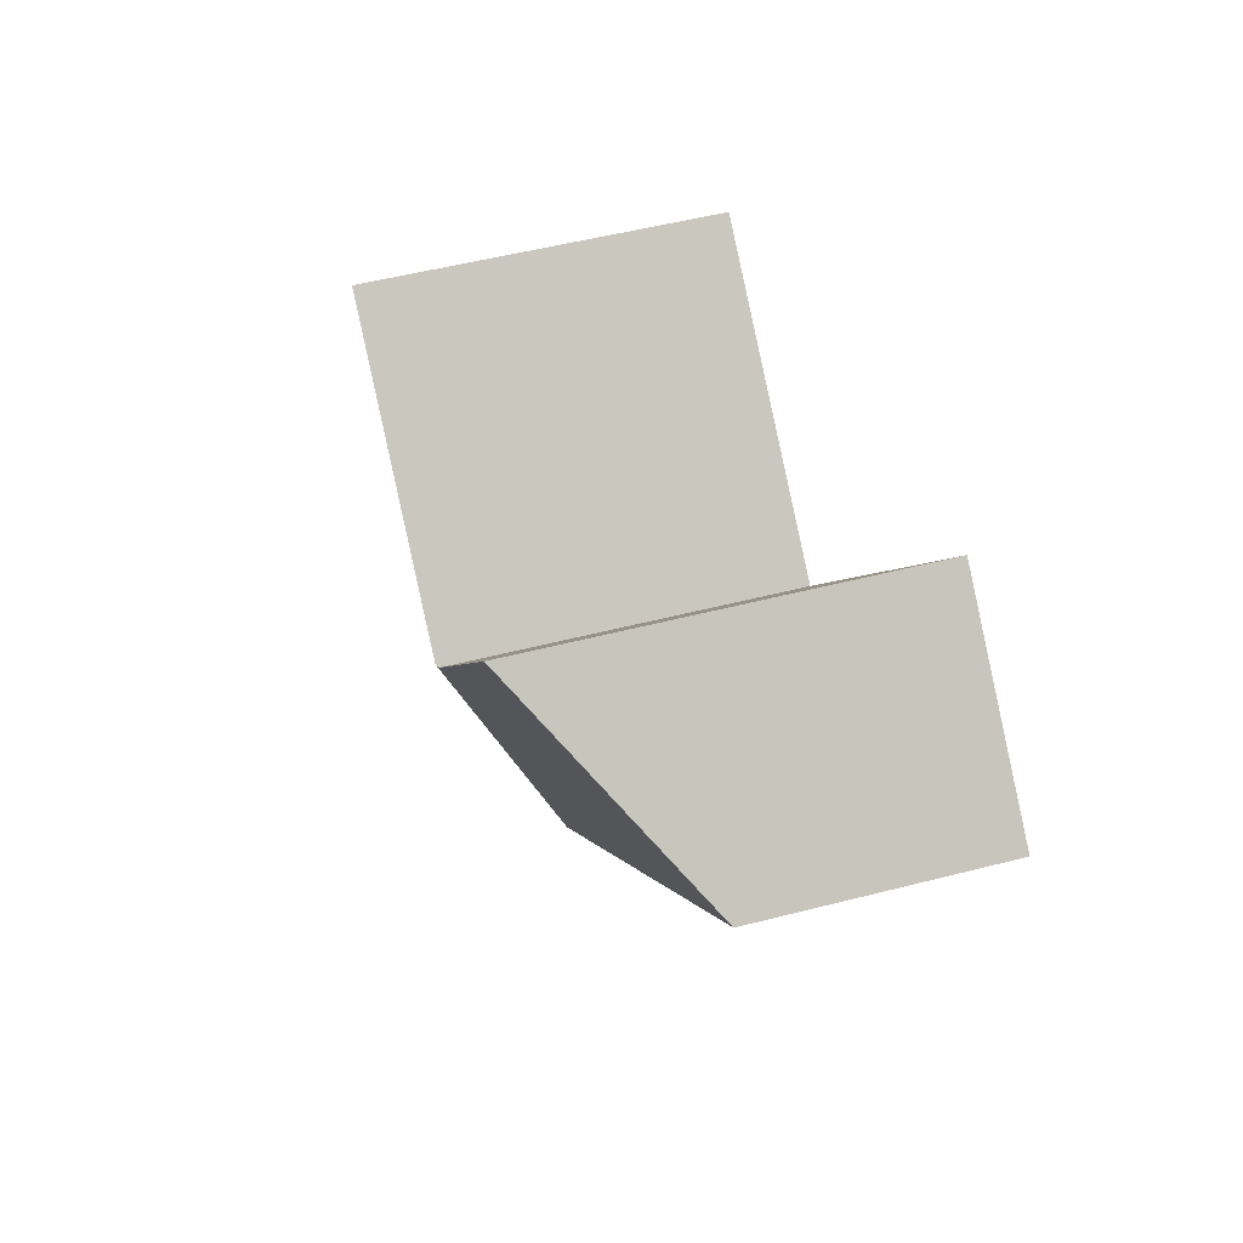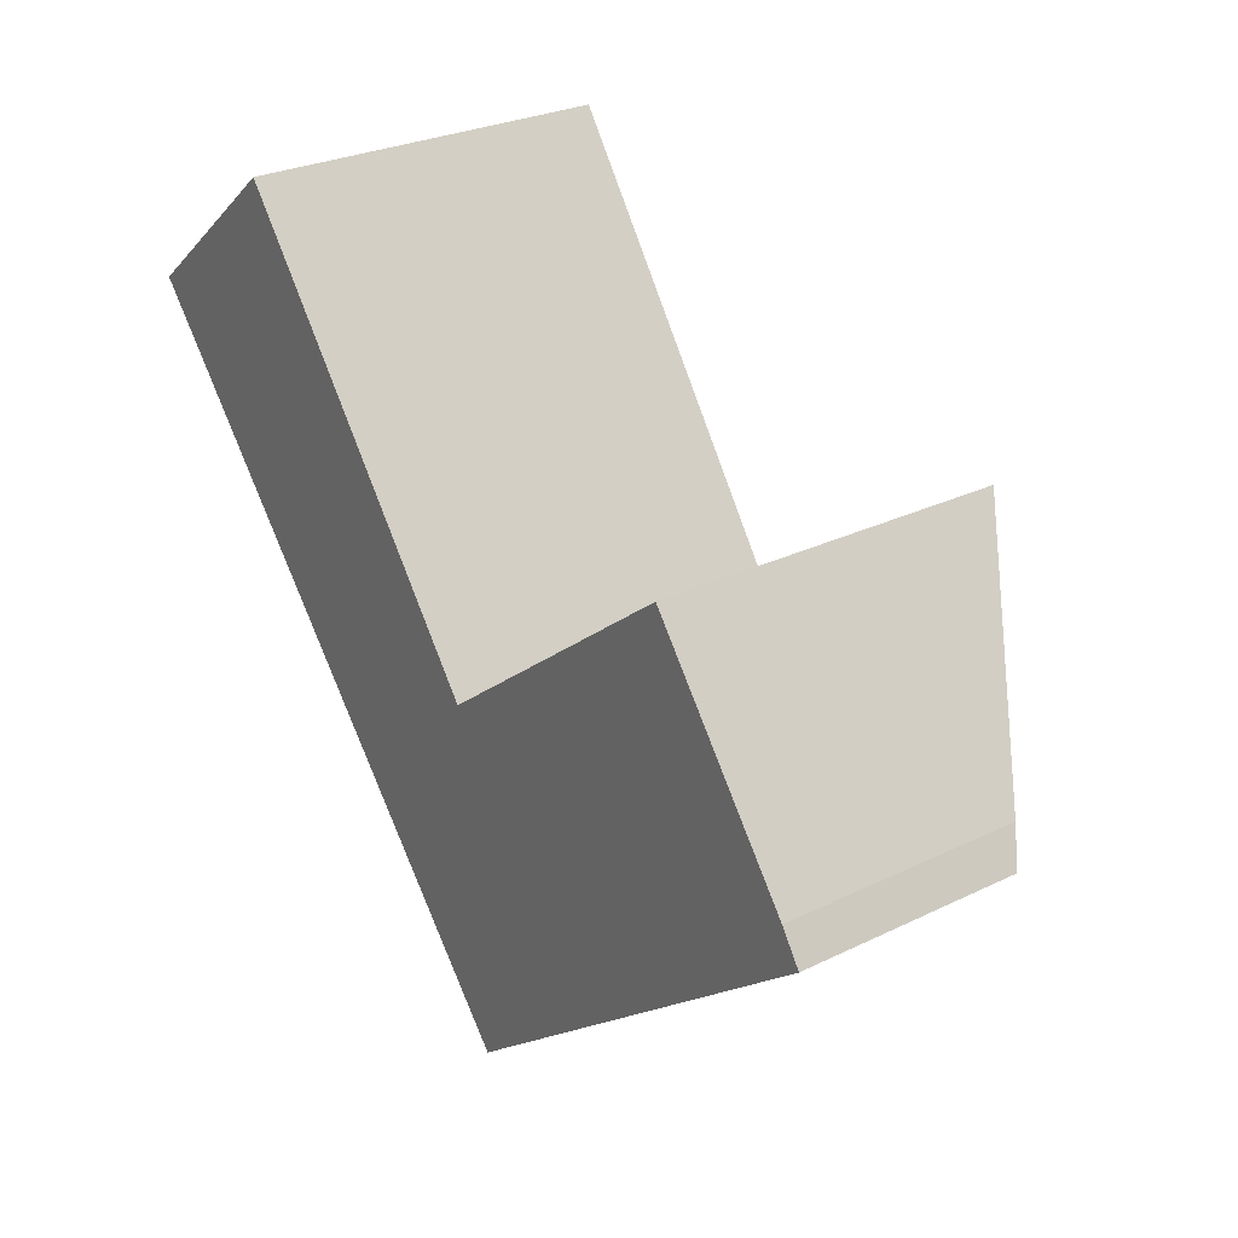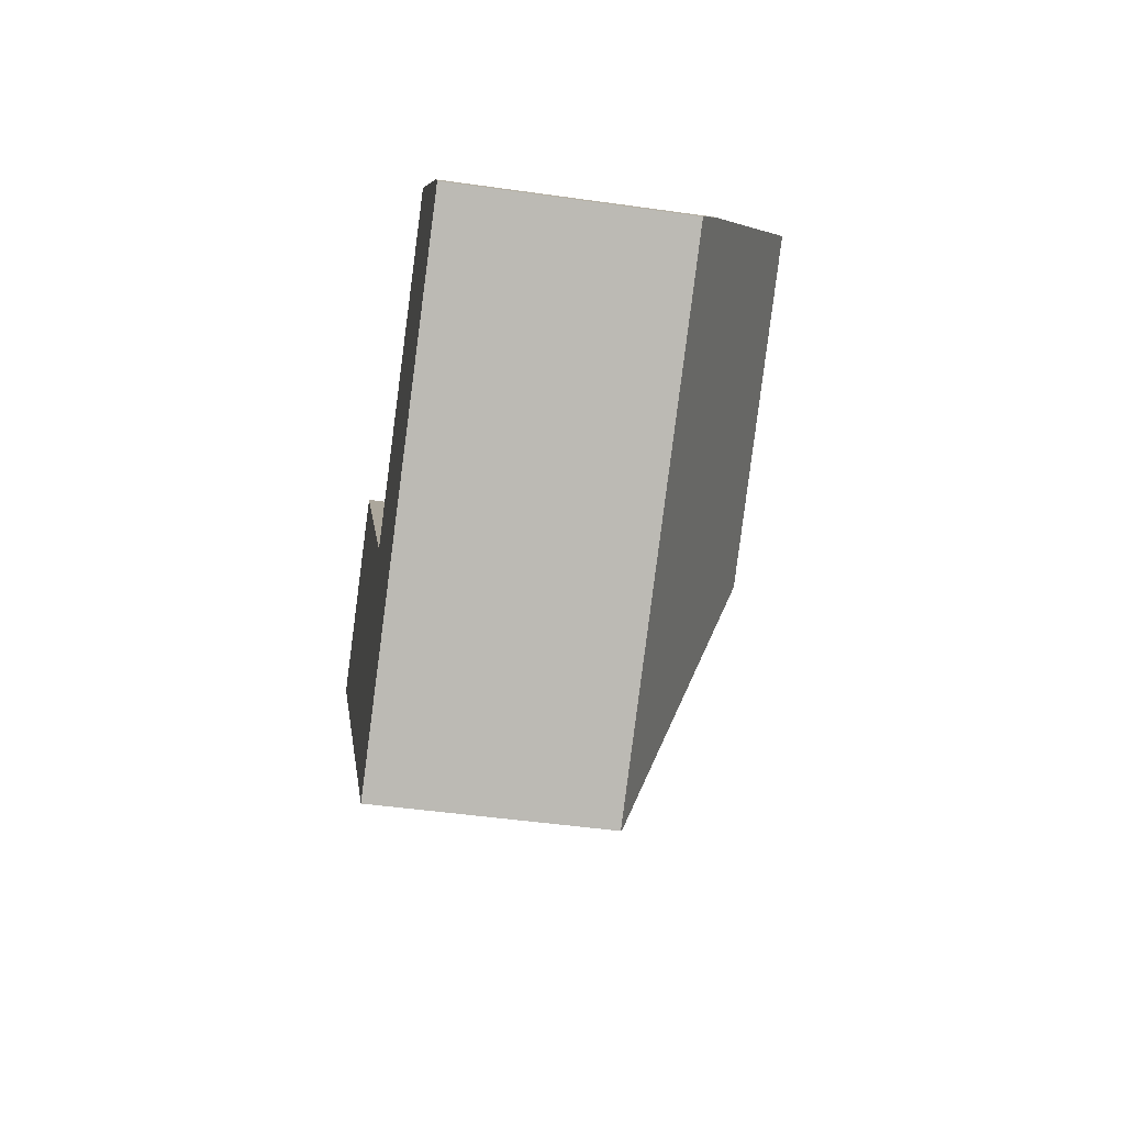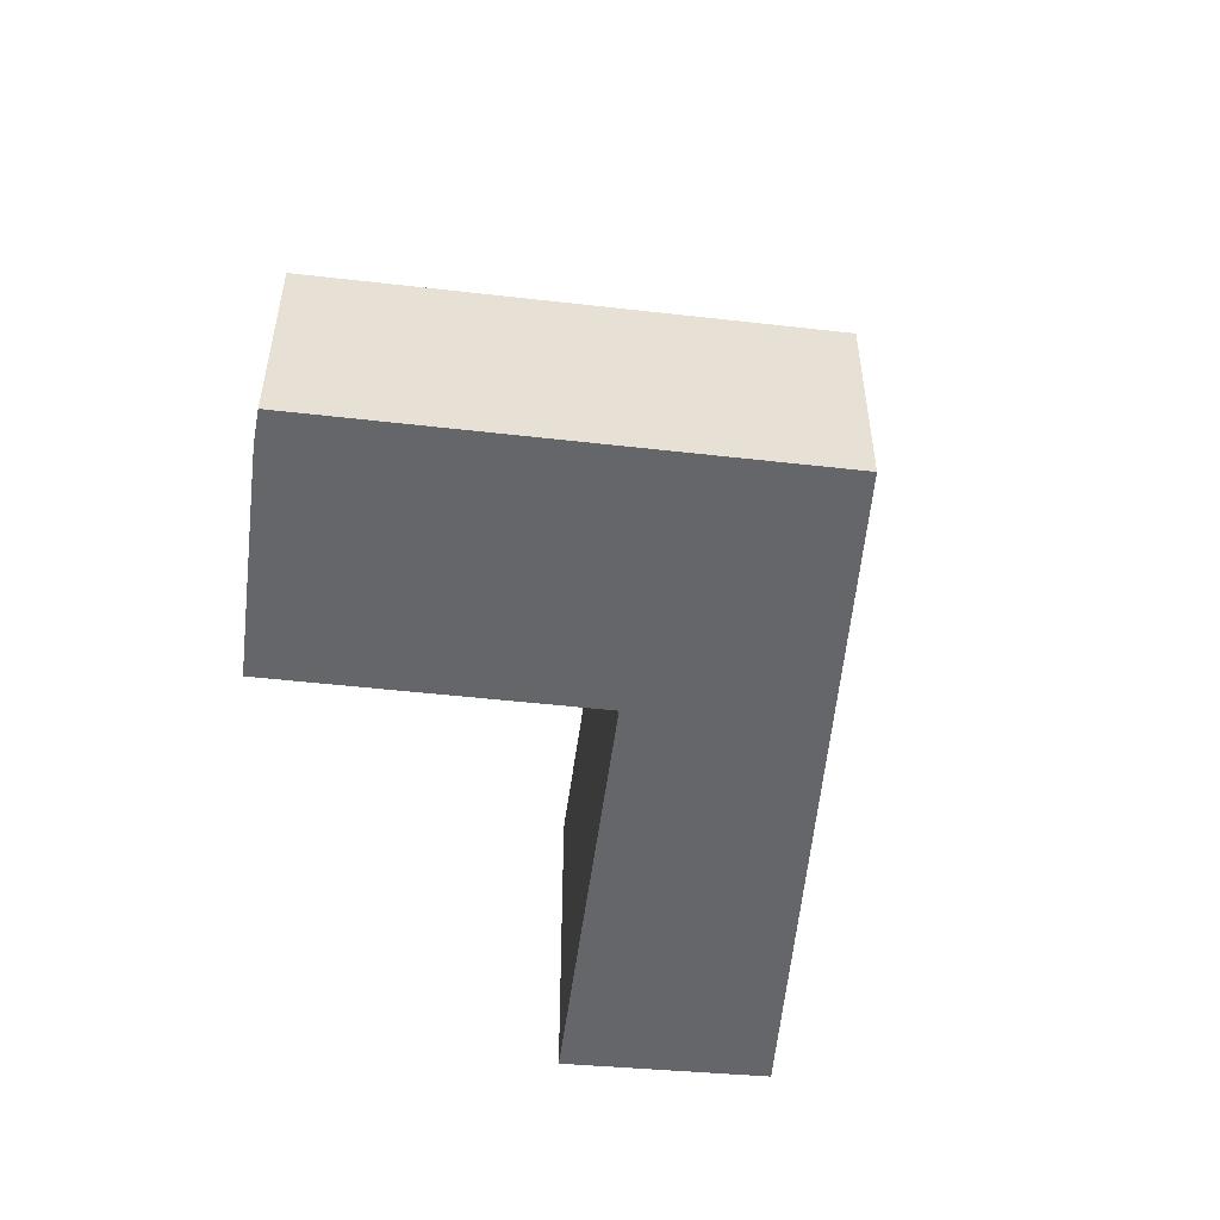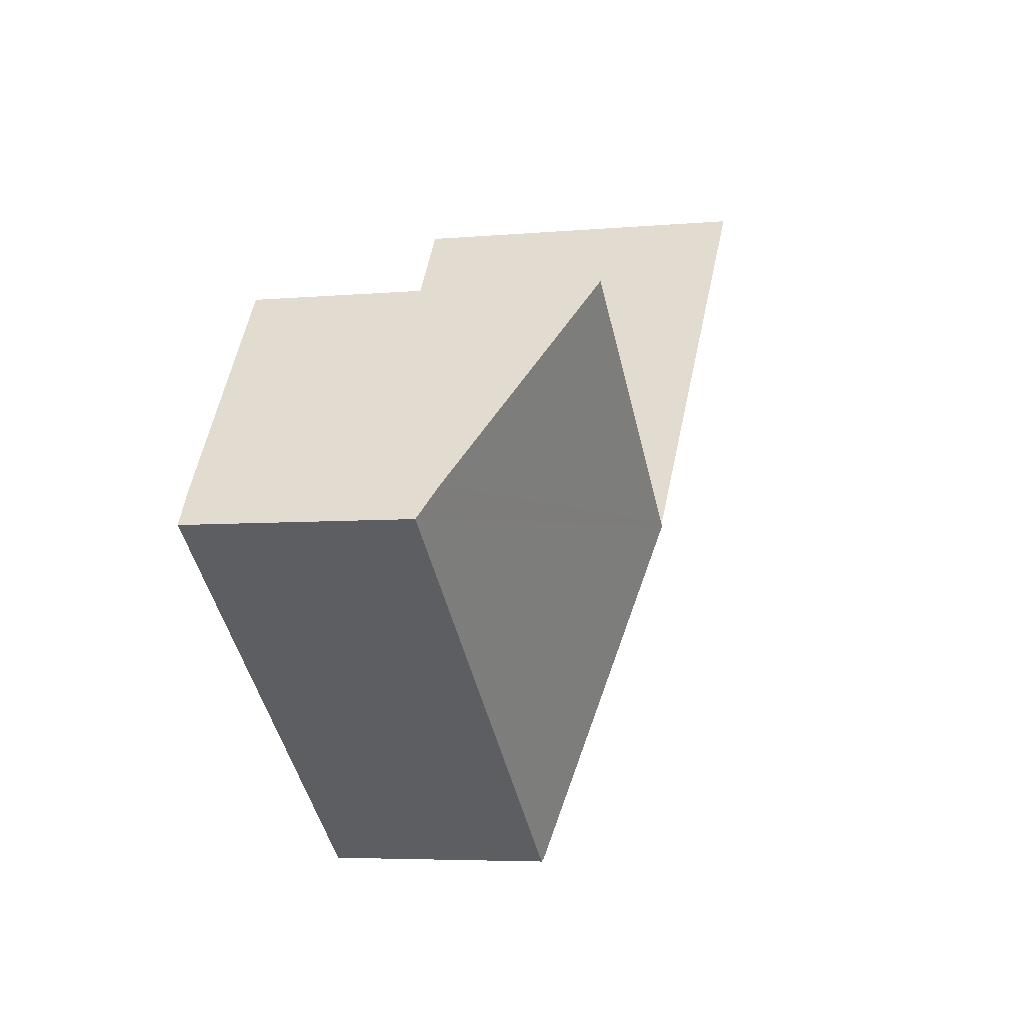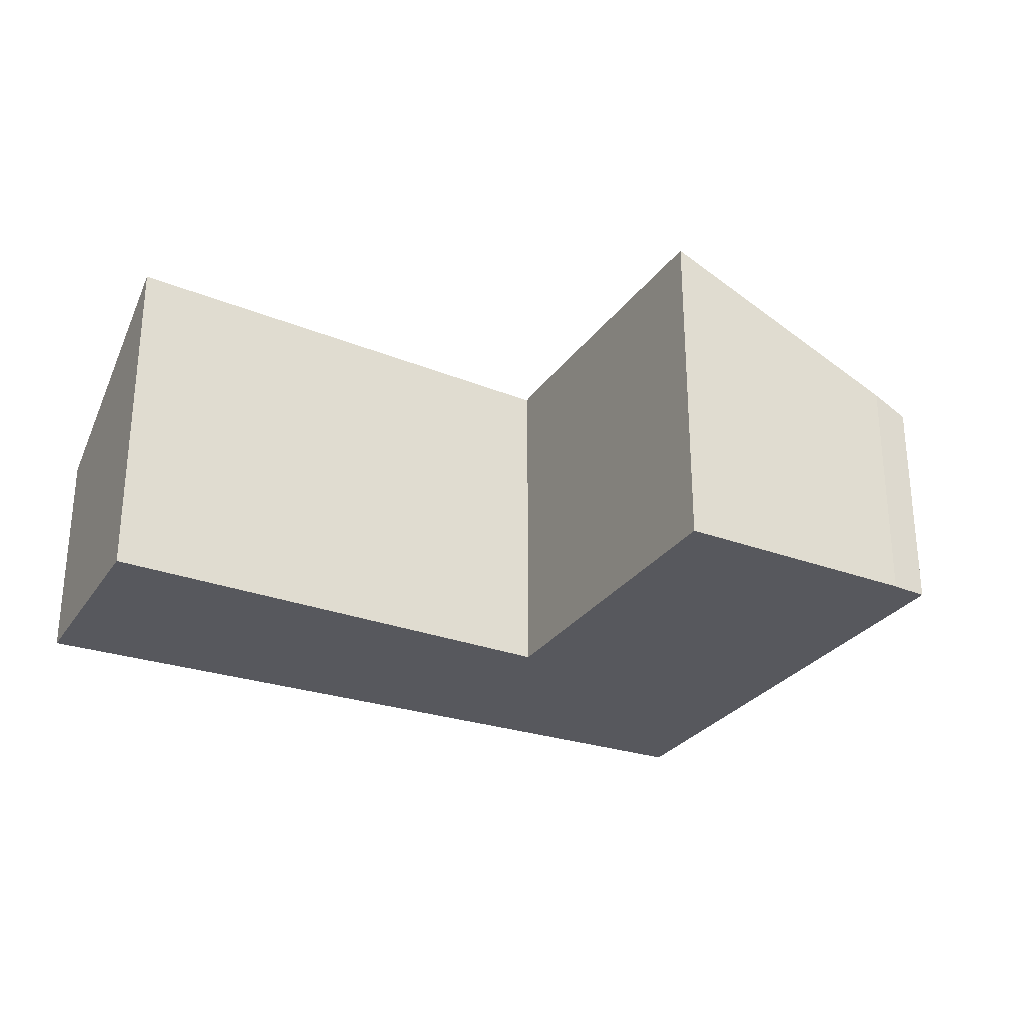
<metadata>
{"format":"obj","ext":"obj","renderer":"f3d","projection":"perspective","resolution":1024,"background":"white","views":[{"elev":51.9,"azim":-105.6,"up":"+Z"},{"elev":27.4,"azim":53.0,"up":"+Z"},{"elev":-46.1,"azim":80.7,"up":"+Z"},{"elev":-51.8,"azim":135.5,"up":"+Y"},{"elev":-5.2,"azim":105.9,"up":"+Z"},{"elev":-28.9,"azim":23.8,"up":"+Y"}]}
</metadata>
<code>
v  5.993 2.706 -7.096
v  8.007 2.687 -5.606
v  6.021 2.687 -7.129
v  5.678 4.166 -2.956
v  11.04 2.687 -3.283
v  10.79 2.877 -2.906
v  5.733 4.166 -2.914
v  8.931 4.17 -0.451
v  1.936 4.208 1.582
v  3.683 2.706 -4.36
v  0 2.706 1.657e-16
v  2.084 4.323 1.703
v  4.317 4.208 -1.237
v  5.583 4.143 -2.904
v  5.643 4.14 -2.983
v  2.084 -1.043e-16 1.703
v  1.936 -9.687e-17 1.582
v  0 0 0
v  5.643 1.827e-16 -2.983
v  5.678 1.81e-16 -2.956
v  8.931 2.762e-17 -0.451
v  5.733 1.784e-16 -2.914
v  4.317 7.574e-17 -1.237
v  5.583 1.778e-16 -2.904
v  10.79 1.779e-16 -2.906
v  11.04 2.01e-16 -3.283
v  8.007 3.433e-16 -5.606
v  6.021 4.365e-16 -7.129
v  5.993 4.345e-16 -7.096
v  3.683 2.67e-16 -4.36
g defaultobject
f 1 2 3
f 2 1 4
f 2 4 5
f 5 4 6
f 6 4 7
f 6 7 8
f 9 10 11
f 10 9 12
f 10 12 13
f 10 13 1
f 1 13 14
f 1 14 15
f 1 15 4
f 9 16 12
f 16 9 11
f 16 11 17
f 17 11 18
f 15 7 4
f 7 15 8
f 8 15 19
f 8 19 20
f 8 20 21
f 21 20 22
f 16 13 12
f 13 16 23
f 13 23 14
f 14 23 15
f 15 23 19
f 19 23 24
f 21 6 8
f 6 21 25
f 25 5 6
f 5 25 26
f 26 2 5
f 2 26 27
f 2 27 3
f 3 27 28
f 28 1 3
f 1 28 10
f 10 28 29
f 10 29 30
f 10 30 11
f 11 30 18
f 25 27 26
f 27 25 28
f 28 25 29
f 29 25 30
f 30 25 19
f 19 25 22
f 22 25 21
f 19 22 20
f 30 19 24
f 30 24 23
f 30 23 18
f 18 23 17
f 17 23 16

</code>
